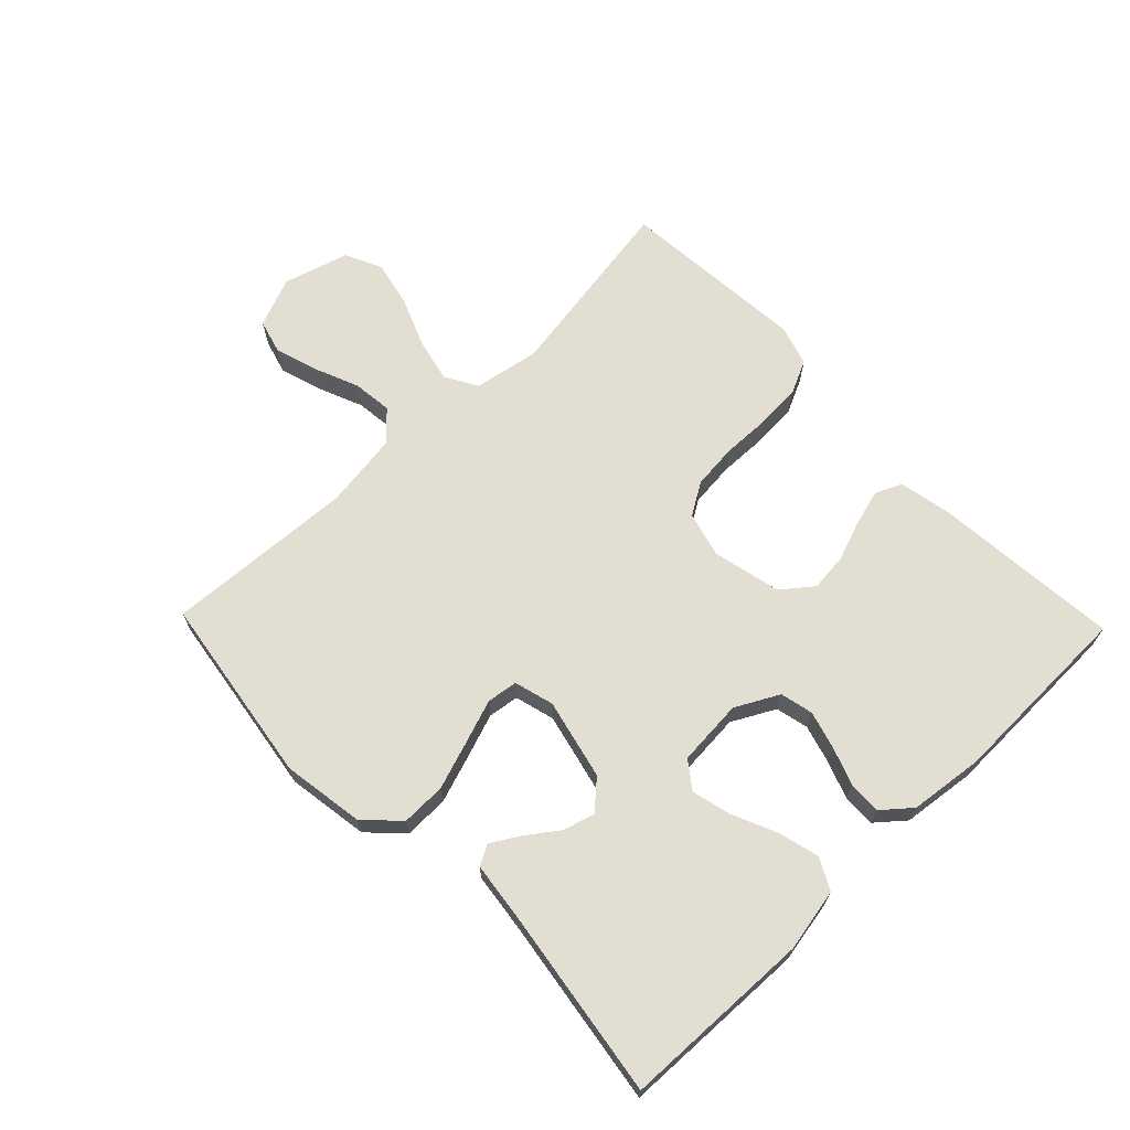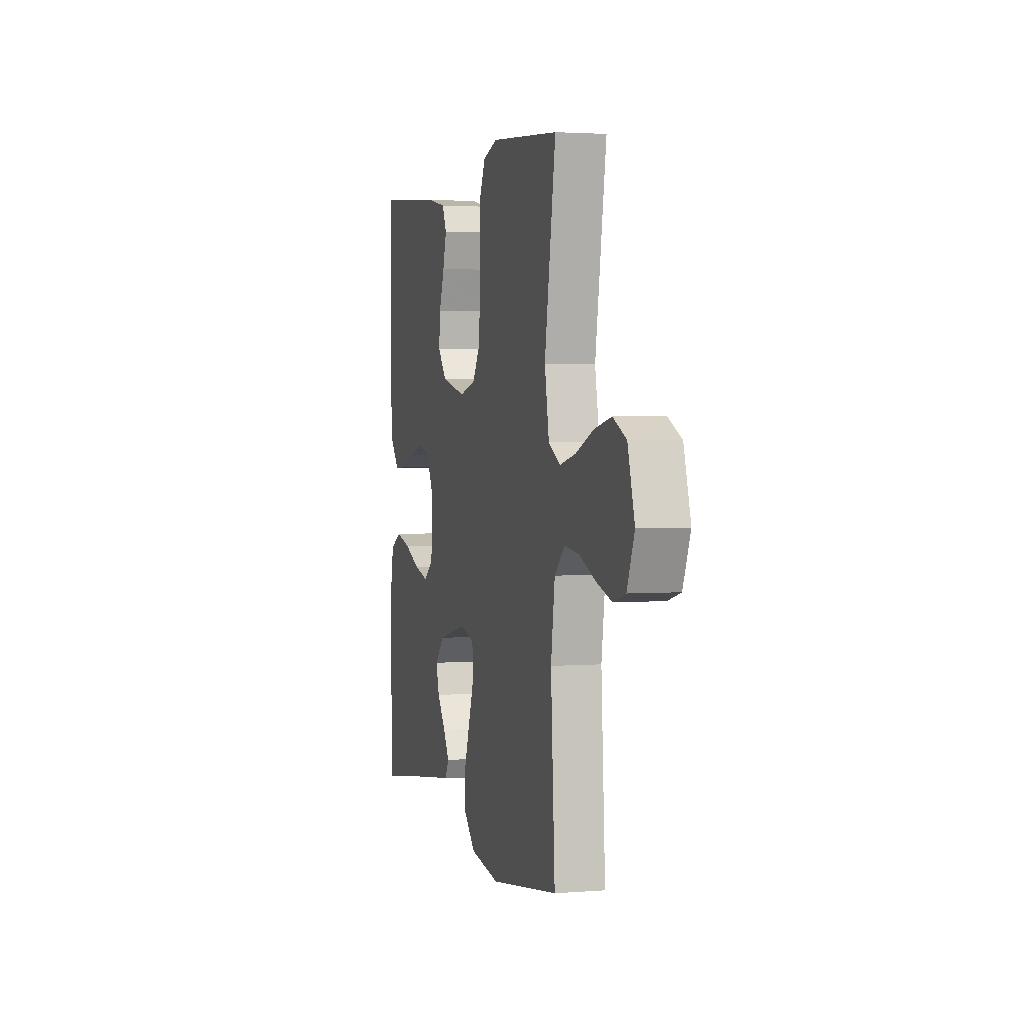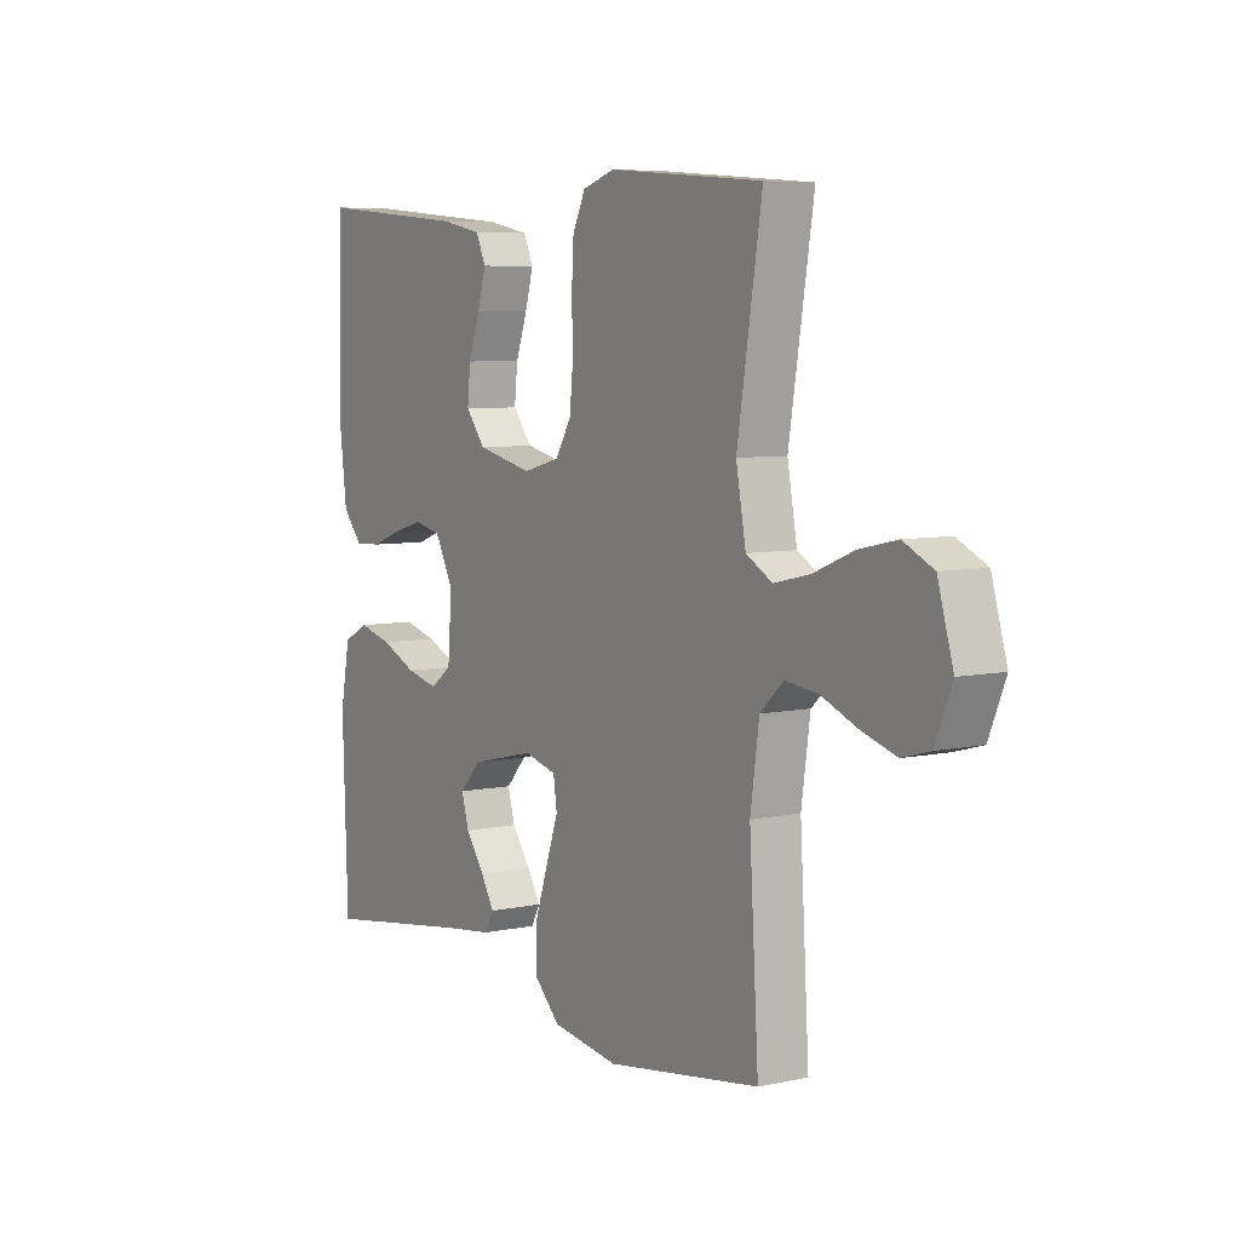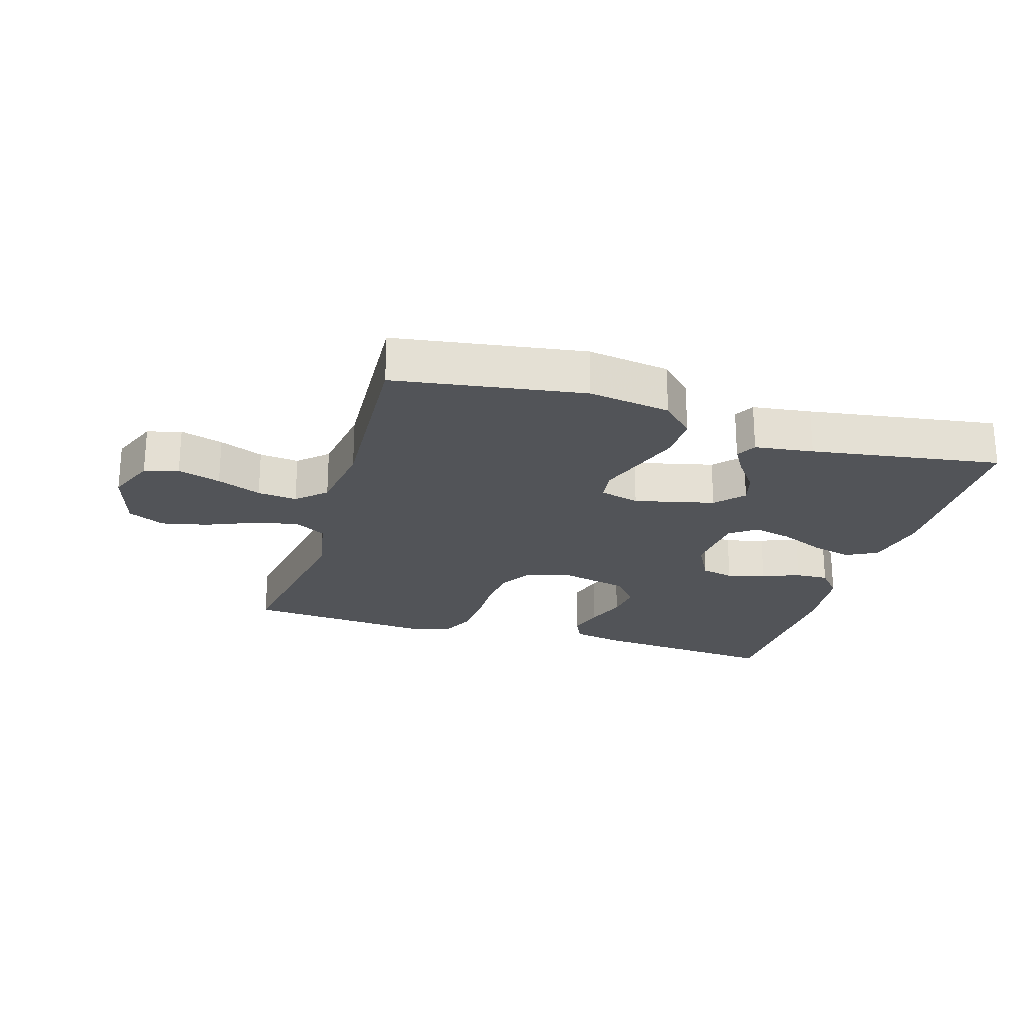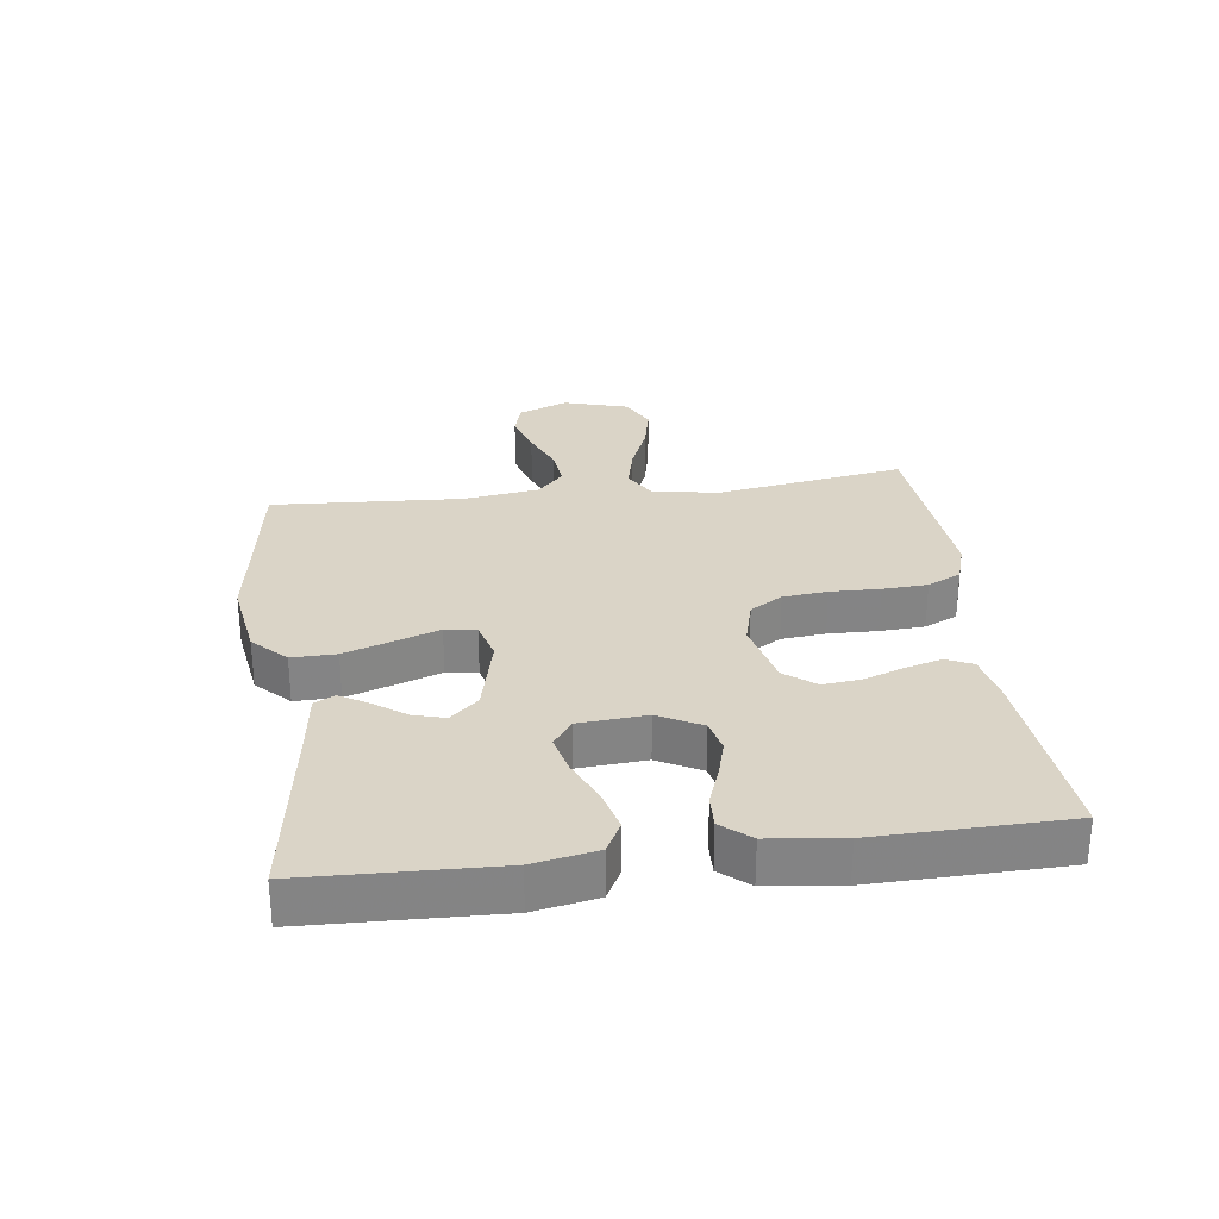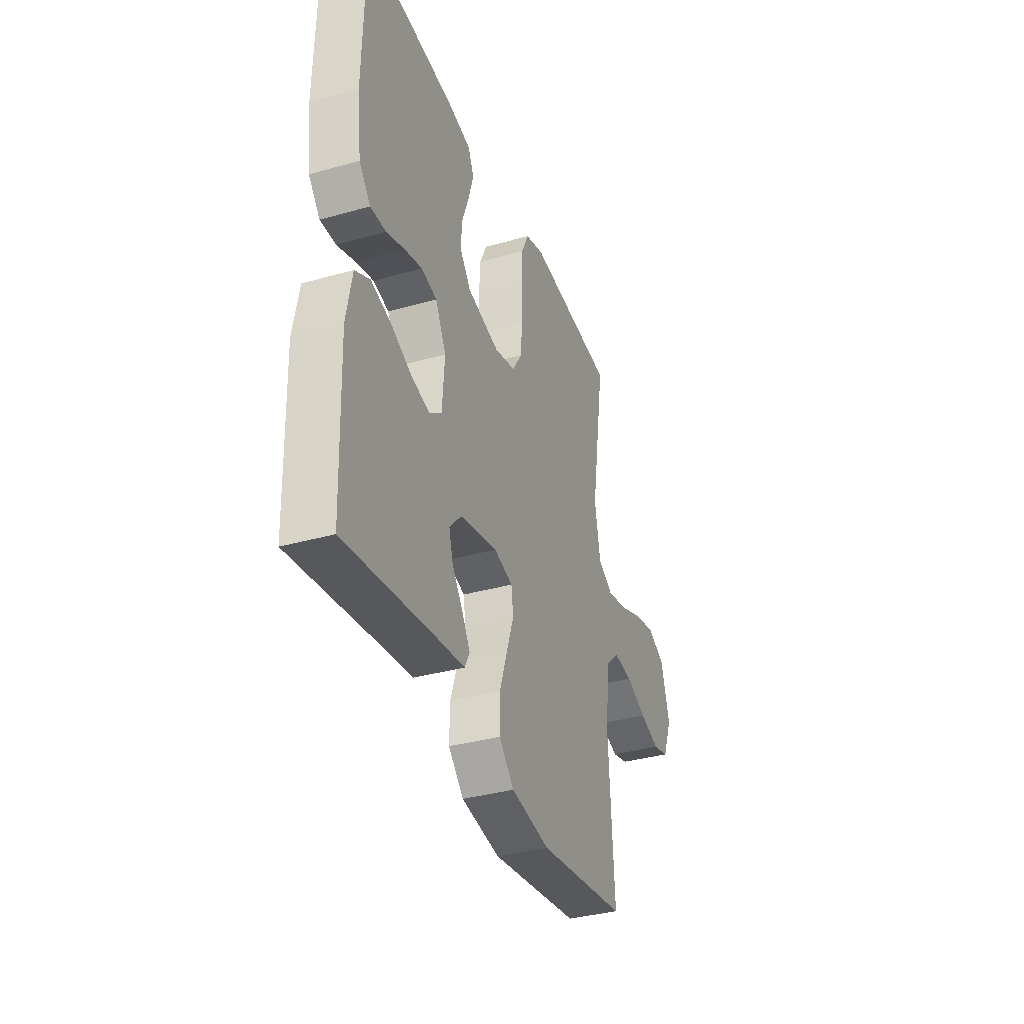
<metadata>
{"format":"obj","ext":"obj","renderer":"f3d","projection":"perspective","resolution":1024,"background":"white","views":[{"elev":67.6,"azim":-134.0,"up":"+Y"},{"elev":2.6,"azim":74.6,"up":"+Z"},{"elev":6.6,"azim":57.3,"up":"+Z"},{"elev":-23.3,"azim":163.3,"up":"+Y"},{"elev":28.9,"azim":-97.4,"up":"+Y"},{"elev":-36.0,"azim":-69.8,"up":"+Z"}]}
</metadata>
<code>
v -0.5 0.07 -0.5
v -0.51 0.07 -0.2
v -0.491 0.07 -0.1
v -0.442 0.07 -0.074
v -0.376 0.07 -0.091
v -0.306 0.07 -0.122
v -0.244 0.07 -0.137
v -0.202 0.07 -0.106
v -0.194 0.07 0
v -0.23 0.07 0.068
v -0.282 0.07 0.08
v -0.342 0.07 0.063
v -0.402 0.07 0.041
v -0.454 0.07 0.039
v -0.492 0.07 0.084
v -0.506 0.07 0.2
v -0.5 0.07 0.5
v -0.2 0.07 0.474
v -0.12 0.07 0.458
v -0.101 0.07 0.416
v -0.117 0.07 0.359
v -0.14 0.07 0.295
v -0.146 0.07 0.235
v -0.108 0.07 0.187
v 0 0.07 0.162
v 0.072 0.07 0.181
v 0.103 0.07 0.232
v 0.11 0.07 0.302
v 0.108 0.07 0.38
v 0.112 0.07 0.451
v 0.137 0.07 0.504
v 0.2 0.07 0.524
v 0.5 0.07 0.5
v 0.452 0.07 0.2
v 0.471 0.07 0.096
v 0.522 0.07 0.067
v 0.592 0.07 0.083
v 0.67 0.07 0.115
v 0.743 0.07 0.131
v 0.801 0.07 0.103
v 0.831 0.07 0
v 0.799 0.07 -0.079
v 0.745 0.07 -0.094
v 0.677 0.07 -0.073
v 0.607 0.07 -0.044
v 0.544 0.07 -0.037
v 0.499 0.07 -0.079
v 0.482 0.07 -0.2
v 0.5 0.07 -0.5
v 0.2 0.07 -0.545
v 0.07 0.07 -0.525
v 0.019 0.07 -0.474
v 0.02 0.07 -0.404
v 0.046 0.07 -0.327
v 0.07 0.07 -0.258
v 0.063 0.07 -0.209
v 0 0.07 -0.192
v -0.127 0.07 -0.222
v -0.167 0.07 -0.266
v -0.153 0.07 -0.316
v -0.116 0.07 -0.367
v -0.09 0.07 -0.411
v -0.107 0.07 -0.443
v -0.2 0.07 -0.455
v -0.5 0 -0.5
v -0.51 0 -0.2
v -0.491 0 -0.1
v -0.442 0 -0.074
v -0.376 0 -0.091
v -0.306 0 -0.122
v -0.244 0 -0.137
v -0.202 0 -0.106
v -0.194 0 0
v -0.23 0 0.068
v -0.282 0 0.08
v -0.342 0 0.063
v -0.402 0 0.041
v -0.454 0 0.039
v -0.492 0 0.084
v -0.506 0 0.2
v -0.5 0 0.5
v -0.2 0 0.474
v -0.12 0 0.458
v -0.101 0 0.416
v -0.117 0 0.359
v -0.14 0 0.295
v -0.146 0 0.235
v -0.108 0 0.187
v 0 0 0.162
v 0.072 0 0.181
v 0.103 0 0.232
v 0.11 0 0.302
v 0.108 0 0.38
v 0.112 0 0.451
v 0.137 0 0.504
v 0.2 0 0.524
v 0.5 0 0.5
v 0.452 0 0.2
v 0.471 0 0.096
v 0.522 0 0.067
v 0.592 0 0.083
v 0.67 0 0.115
v 0.743 0 0.131
v 0.801 0 0.103
v 0.831 0 0
v 0.799 0 -0.079
v 0.745 0 -0.094
v 0.677 0 -0.073
v 0.607 0 -0.044
v 0.544 0 -0.037
v 0.499 0 -0.079
v 0.482 0 -0.2
v 0.5 0 -0.5
v 0.2 0 -0.545
v 0.07 0 -0.525
v 0.019 0 -0.474
v 0.02 0 -0.404
v 0.046 0 -0.327
v 0.07 0 -0.258
v 0.063 0 -0.209
v 0 0 -0.192
v -0.127 0 -0.222
v -0.167 0 -0.266
v -0.153 0 -0.316
v -0.116 0 -0.367
v -0.09 0 -0.411
v -0.107 0 -0.443
v -0.2 0 -0.455
f 61 62 63 64
f 60 61 64 1
f 59 60 1 2
f 58 59 2 3
f 57 58 3
f 52 53 54 55
f 50 51 52 55
f 48 49 50 55
f 47 48 55 56
f 46 47 56 57
f 42 43 44 45
f 40 41 42 45
f 40 45 46
f 37 38 39 40
f 36 37 40 46
f 35 36 46 57
f 31 32 33 34
f 28 29 30 31
f 27 28 31 34
f 26 27 34 35
f 19 20 21 22
f 17 18 19 22
f 17 22 23
f 16 17 23 24
f 12 13 14 15
f 11 12 15 16
f 10 11 16 24
f 3 4 5 6
f 3 6 7
f 57 3 7
f 25 26 35 57
f 9 10 24 25
f 8 9 25 57
f 7 8 57
f 128 127 126 125
f 65 128 125 124
f 66 65 124 123
f 67 66 123 122
f 67 122 121
f 119 118 117 116
f 119 116 115 114
f 119 114 113 112
f 120 119 112 111
f 121 120 111 110
f 109 108 107 106
f 109 106 105 104
f 110 109 104
f 104 103 102 101
f 110 104 101 100
f 121 110 100 99
f 98 97 96 95
f 95 94 93 92
f 98 95 92 91
f 99 98 91 90
f 86 85 84 83
f 86 83 82 81
f 87 86 81
f 88 87 81 80
f 79 78 77 76
f 80 79 76 75
f 88 80 75 74
f 70 69 68 67
f 71 70 67
f 71 67 121
f 121 99 90 89
f 89 88 74 73
f 121 89 73 72
f 121 72 71
f 1 65 66 2
f 2 66 67 3
f 3 67 68 4
f 4 68 69 5
f 5 69 70 6
f 6 70 71 7
f 7 71 72 8
f 8 72 73 9
f 9 73 74 10
f 10 74 75 11
f 11 75 76 12
f 12 76 77 13
f 13 77 78 14
f 14 78 79 15
f 15 79 80 16
f 16 80 81 17
f 17 81 82 18
f 18 82 83 19
f 19 83 84 20
f 20 84 85 21
f 21 85 86 22
f 22 86 87 23
f 23 87 88 24
f 24 88 89 25
f 25 89 90 26
f 26 90 91 27
f 27 91 92 28
f 28 92 93 29
f 29 93 94 30
f 30 94 95 31
f 31 95 96 32
f 32 96 97 33
f 33 97 98 34
f 34 98 99 35
f 35 99 100 36
f 36 100 101 37
f 37 101 102 38
f 38 102 103 39
f 39 103 104 40
f 40 104 105 41
f 41 105 106 42
f 42 106 107 43
f 43 107 108 44
f 44 108 109 45
f 45 109 110 46
f 46 110 111 47
f 47 111 112 48
f 48 112 113 49
f 49 113 114 50
f 50 114 115 51
f 51 115 116 52
f 52 116 117 53
f 53 117 118 54
f 54 118 119 55
f 55 119 120 56
f 56 120 121 57
f 57 121 122 58
f 58 122 123 59
f 59 123 124 60
f 60 124 125 61
f 61 125 126 62
f 62 126 127 63
f 63 127 128 64
f 64 128 65 1

</code>
